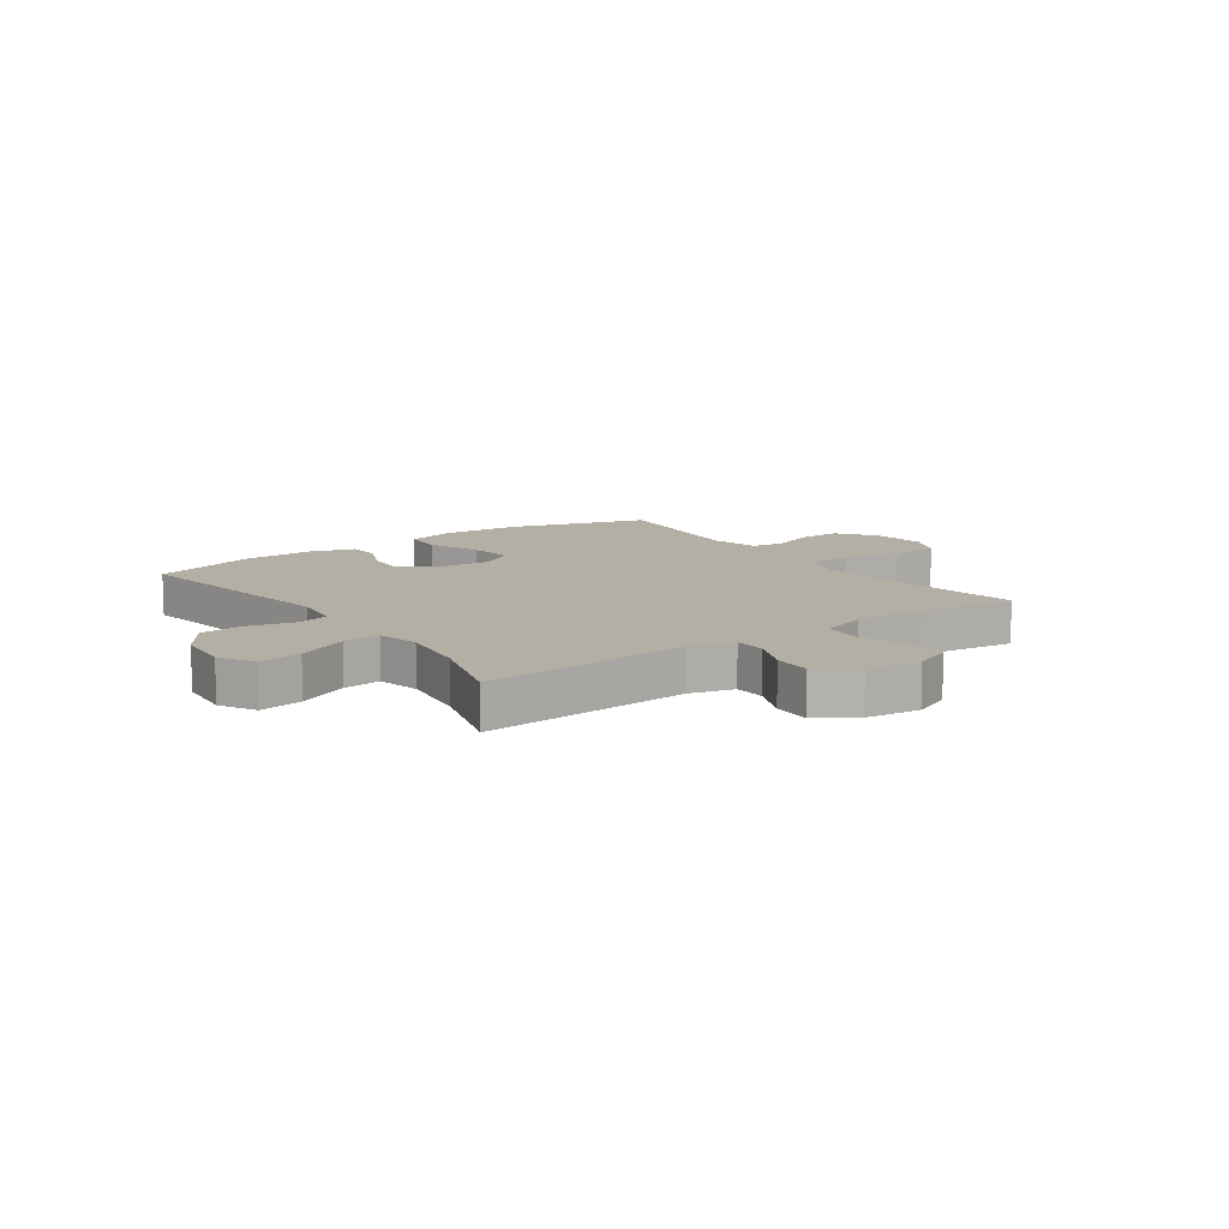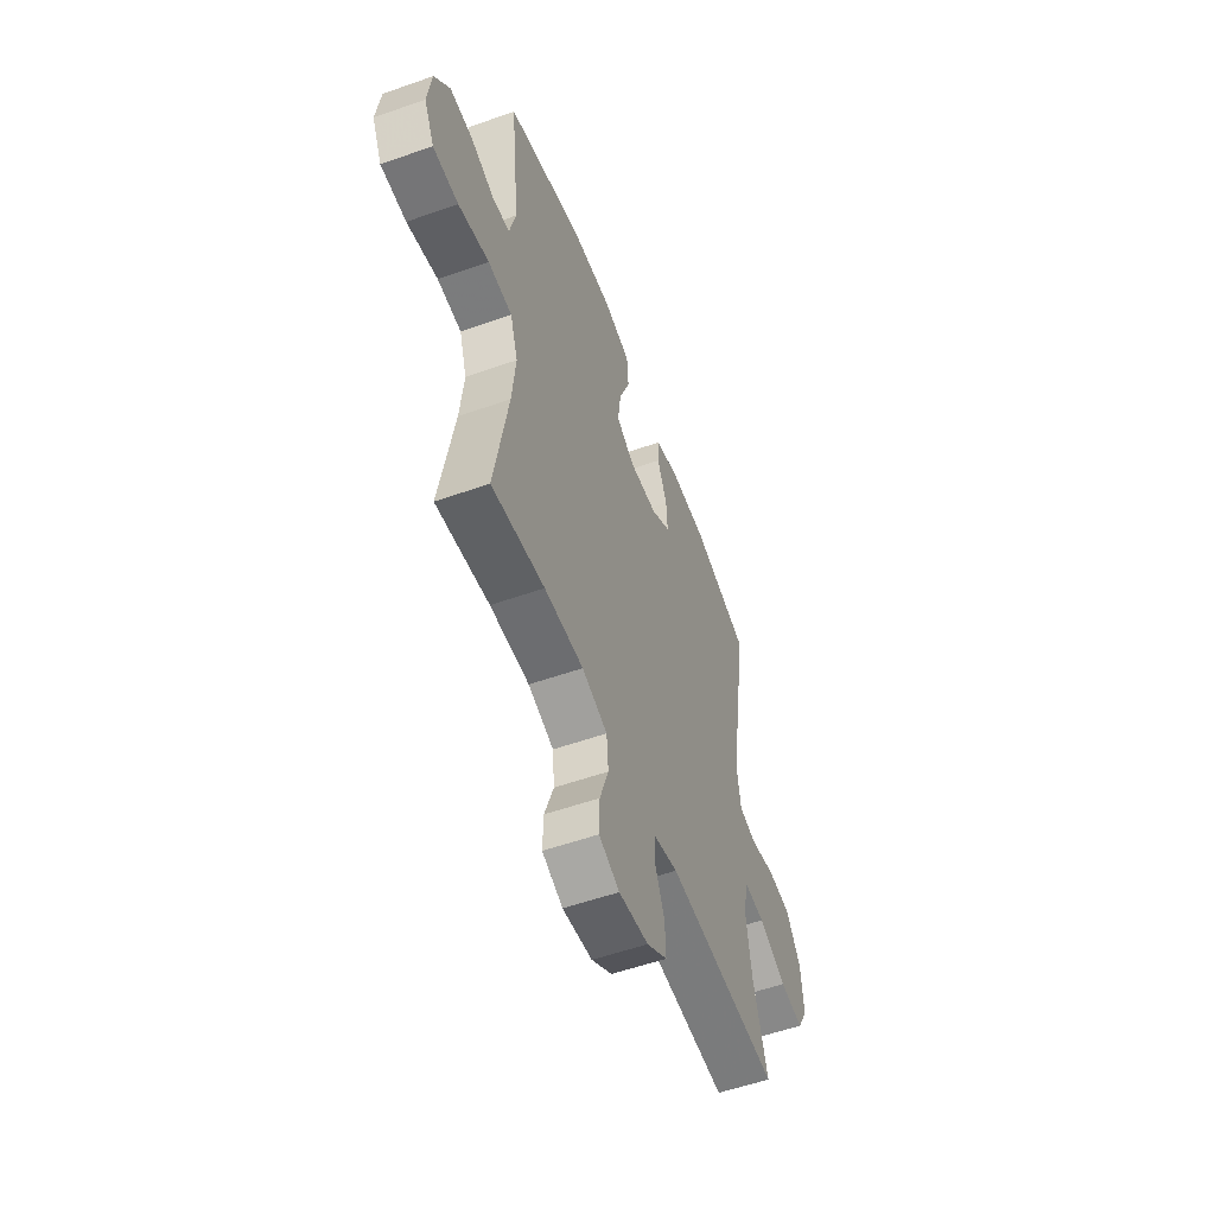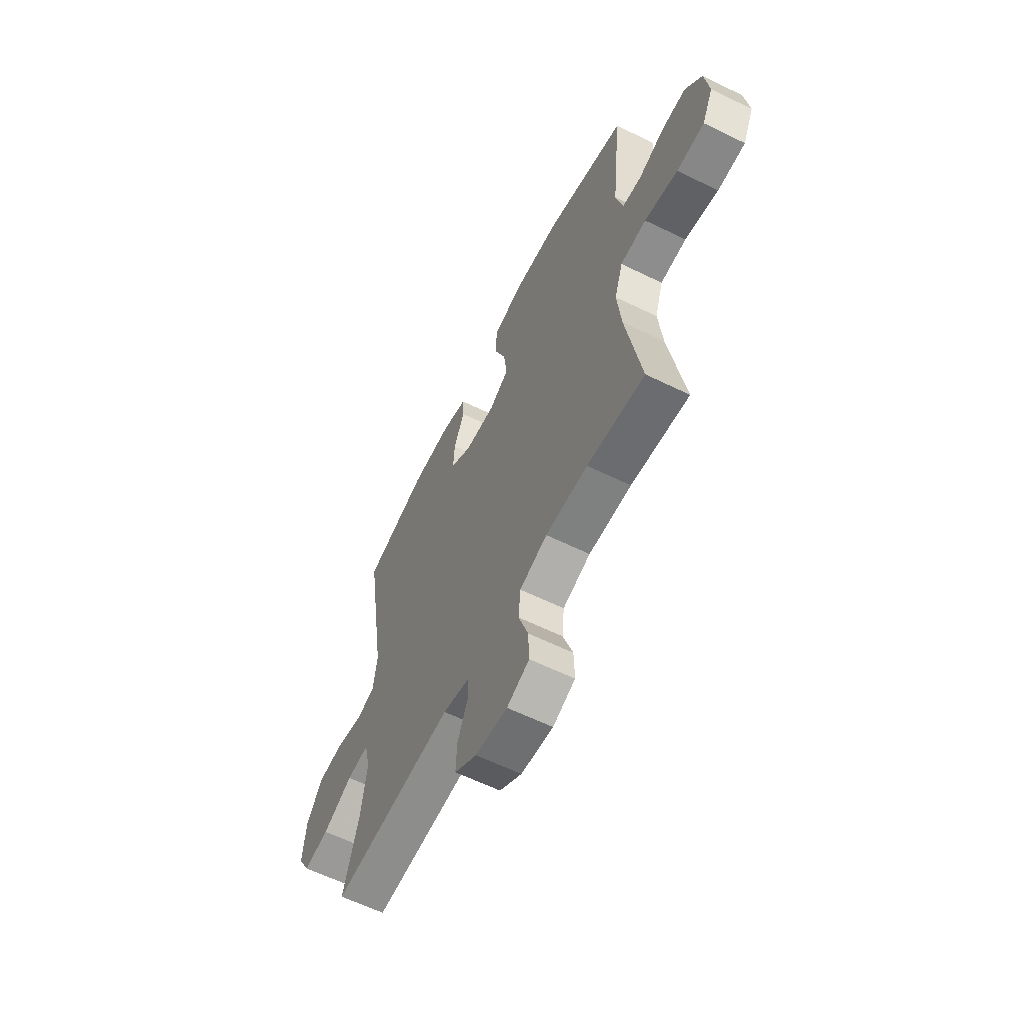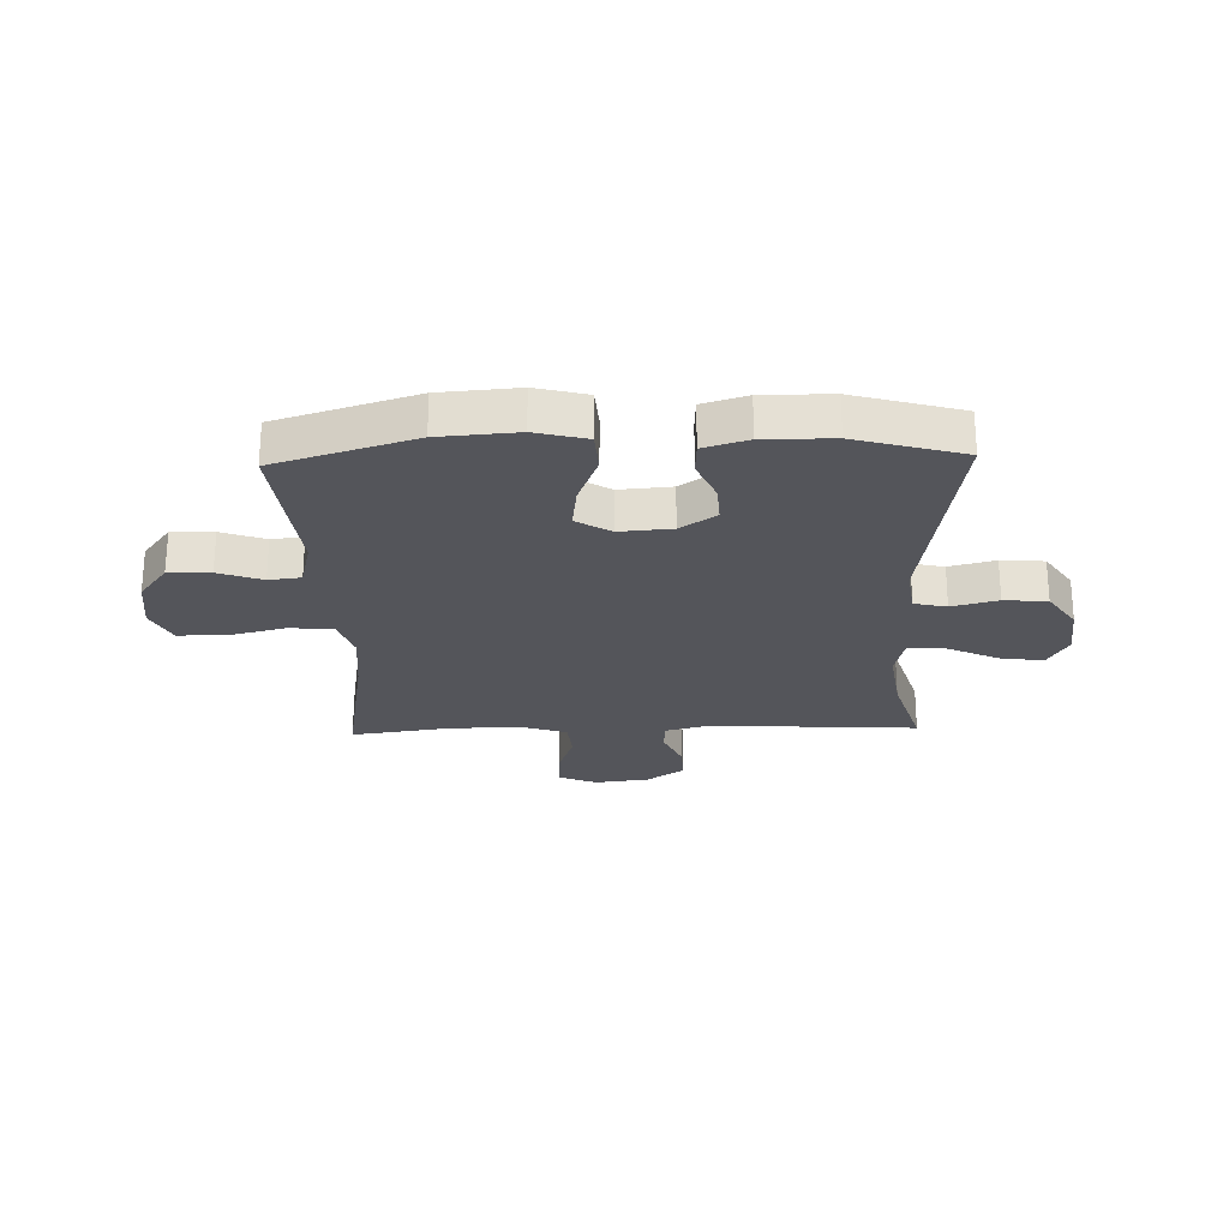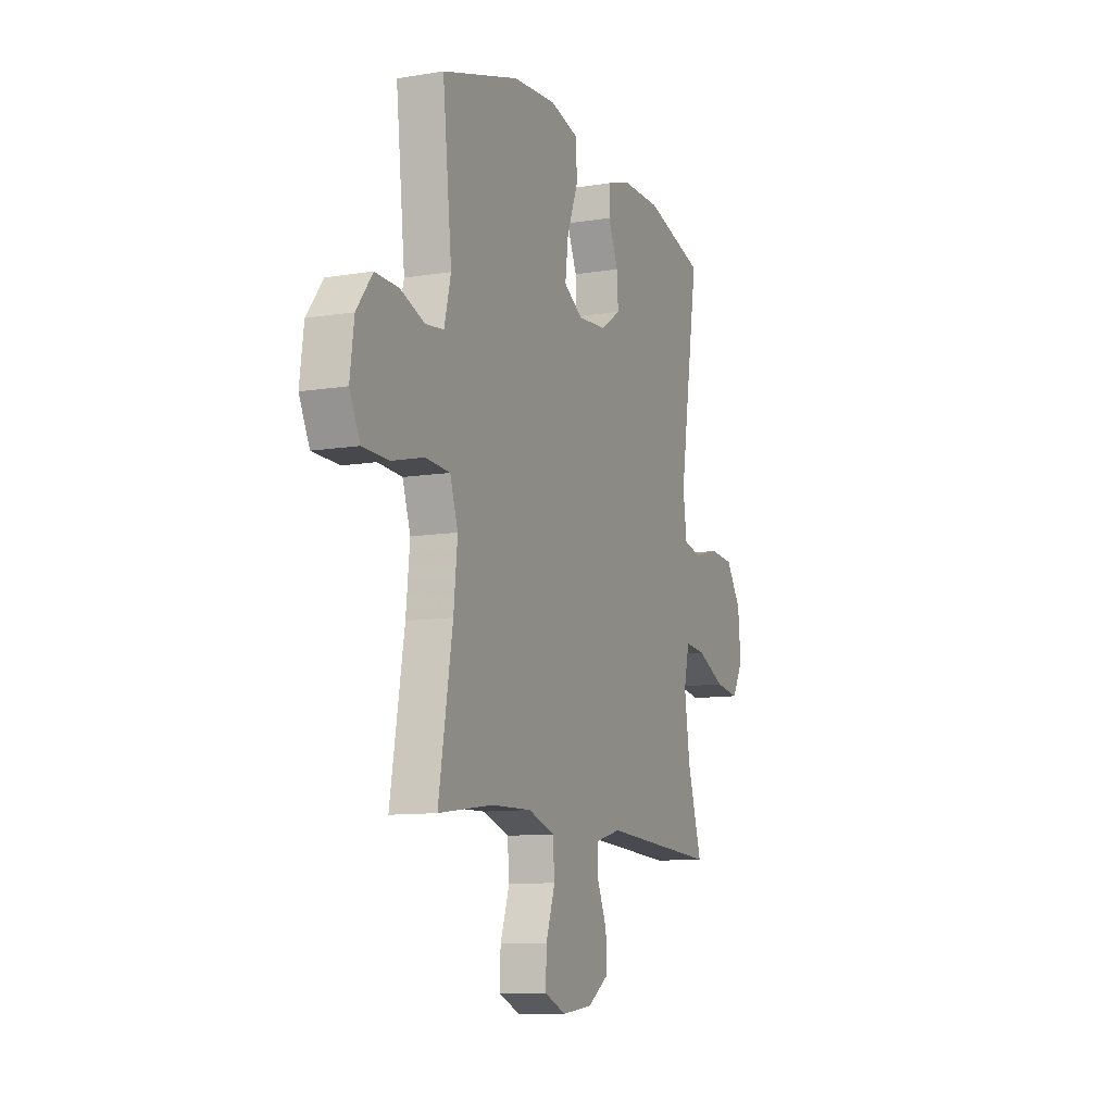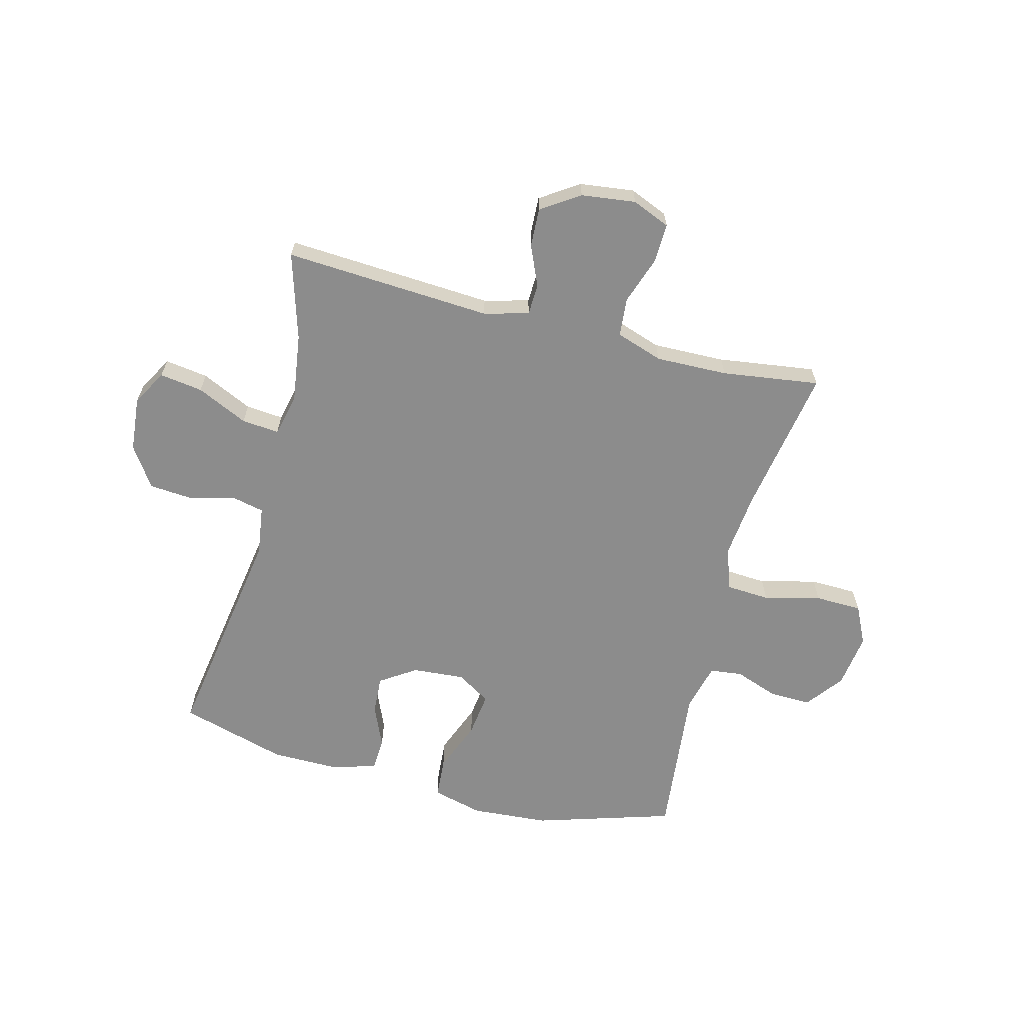
<metadata>
{"format":"obj","ext":"obj","renderer":"f3d","projection":"perspective","resolution":1024,"background":"white","views":[{"elev":11.3,"azim":144.5,"up":"+Y"},{"elev":-55.3,"azim":-69.6,"up":"+Z"},{"elev":-61.2,"azim":-116.5,"up":"+Z"},{"elev":-24.9,"azim":1.8,"up":"+Y"},{"elev":-10.3,"azim":-67.3,"up":"+Z"},{"elev":-64.2,"azim":165.5,"up":"+Y"}]}
</metadata>
<code>
v 0.5 0.07 -0.5
v 0.134 0.07 -0.478
v 0.055 0.07 -0.499
v 0.053 0.07 -0.554
v 0.084 0.07 -0.626
v 0.087 0.07 -0.694
v 0.02 0.07 -0.739
v -0.076 0.07 -0.751
v -0.143 0.07 -0.723
v -0.141 0.07 -0.654
v -0.112 0.07 -0.569
v -0.118 0.07 -0.501
v -0.201 0.07 -0.473
v -0.328 0.07 -0.476
v -0.5 0.07 -0.5
v -0.456 0.07 -0.24
v -0.444 0.07 -0.124
v -0.469 0.07 -0.048
v -0.547 0.07 -0.043
v -0.647 0.07 -0.068
v -0.73 0.07 -0.066
v -0.763 0.07 0.002
v -0.75 0.07 0.099
v -0.7 0.07 0.165
v -0.626 0.07 0.163
v -0.549 0.07 0.135
v -0.492 0.07 0.142
v -0.471 0.07 0.227
v -0.5 0.07 0.5
v -0.256 0.07 0.575
v -0.119 0.07 0.585
v -0.029 0.07 0.562
v -0.024 0.07 0.49
v -0.06 0.07 0.398
v -0.07 0.07 0.319
v -0.01 0.07 0.282
v 0.082 0.07 0.289
v 0.145 0.07 0.331
v 0.141 0.07 0.399
v 0.109 0.07 0.473
v 0.112 0.07 0.531
v 0.19 0.07 0.555
v 0.311 0.07 0.554
v 0.5 0.07 0.5
v 0.438 0.07 0.105
v 0.45 0.07 0.018
v 0.507 0.07 0.005
v 0.588 0.07 0.026
v 0.664 0.07 0.02
v 0.712 0.07 -0.051
v 0.721 0.07 -0.148
v 0.686 0.07 -0.21
v 0.61 0.07 -0.199
v 0.52 0.07 -0.157
v 0.454 0.07 -0.151
v 0.437 0.07 -0.226
v 0.454 0.07 -0.347
v 0.5 0 -0.5
v 0.134 0 -0.478
v 0.055 0 -0.499
v 0.053 0 -0.554
v 0.084 0 -0.626
v 0.087 0 -0.694
v 0.02 0 -0.739
v -0.076 0 -0.751
v -0.143 0 -0.723
v -0.141 0 -0.654
v -0.112 0 -0.569
v -0.118 0 -0.501
v -0.201 0 -0.473
v -0.328 0 -0.476
v -0.5 0 -0.5
v -0.456 0 -0.24
v -0.444 0 -0.124
v -0.469 0 -0.048
v -0.547 0 -0.043
v -0.647 0 -0.068
v -0.73 0 -0.066
v -0.763 0 0.002
v -0.75 0 0.099
v -0.7 0 0.165
v -0.626 0 0.163
v -0.549 0 0.135
v -0.492 0 0.142
v -0.471 0 0.227
v -0.5 0 0.5
v -0.256 0 0.575
v -0.119 0 0.585
v -0.029 0 0.562
v -0.024 0 0.49
v -0.06 0 0.398
v -0.07 0 0.319
v -0.01 0 0.282
v 0.082 0 0.289
v 0.145 0 0.331
v 0.141 0 0.399
v 0.109 0 0.473
v 0.112 0 0.531
v 0.19 0 0.555
v 0.311 0 0.554
v 0.5 0 0.5
v 0.438 0 0.105
v 0.45 0 0.018
v 0.507 0 0.005
v 0.588 0 0.026
v 0.664 0 0.02
v 0.712 0 -0.051
v 0.721 0 -0.148
v 0.686 0 -0.21
v 0.61 0 -0.199
v 0.52 0 -0.157
v 0.454 0 -0.151
v 0.437 0 -0.226
v 0.454 0 -0.347
f 51 52 53 54
f 51 54 55
f 50 51 55
f 47 48 49 50
f 46 47 50 55
f 45 46 55 56
f 43 44 45
f 42 43 45 56
f 39 40 41 42
f 38 39 42 56
f 31 32 33 34
f 31 34 35
f 28 29 30 31
f 27 28 31 35
f 23 24 25 26
f 23 26 27
f 22 23 27
f 19 20 21 22
f 18 19 22 27
f 17 18 27 35
f 14 15 16
f 13 14 16 17
f 12 13 17 35
f 8 9 10 11
f 4 5 6 7
f 3 4 7 8
f 57 1 2
f 57 2 3
f 37 38 56 57
f 36 37 57 3
f 11 12 35 36
f 3 8 11 36
f 111 110 109 108
f 112 111 108
f 112 108 107
f 107 106 105 104
f 112 107 104 103
f 113 112 103 102
f 102 101 100
f 113 102 100 99
f 99 98 97 96
f 113 99 96 95
f 91 90 89 88
f 92 91 88
f 88 87 86 85
f 92 88 85 84
f 83 82 81 80
f 84 83 80
f 84 80 79
f 79 78 77 76
f 84 79 76 75
f 92 84 75 74
f 73 72 71
f 74 73 71 70
f 92 74 70 69
f 68 67 66 65
f 64 63 62 61
f 65 64 61 60
f 59 58 114
f 60 59 114
f 114 113 95 94
f 60 114 94 93
f 93 92 69 68
f 93 68 65 60
f 1 58 59 2
f 2 59 60 3
f 3 60 61 4
f 4 61 62 5
f 5 62 63 6
f 6 63 64 7
f 7 64 65 8
f 8 65 66 9
f 9 66 67 10
f 10 67 68 11
f 11 68 69 12
f 12 69 70 13
f 13 70 71 14
f 14 71 72 15
f 15 72 73 16
f 16 73 74 17
f 17 74 75 18
f 18 75 76 19
f 19 76 77 20
f 20 77 78 21
f 21 78 79 22
f 22 79 80 23
f 23 80 81 24
f 24 81 82 25
f 25 82 83 26
f 26 83 84 27
f 27 84 85 28
f 28 85 86 29
f 29 86 87 30
f 30 87 88 31
f 31 88 89 32
f 32 89 90 33
f 33 90 91 34
f 34 91 92 35
f 35 92 93 36
f 36 93 94 37
f 37 94 95 38
f 38 95 96 39
f 39 96 97 40
f 40 97 98 41
f 41 98 99 42
f 42 99 100 43
f 43 100 101 44
f 44 101 102 45
f 45 102 103 46
f 46 103 104 47
f 47 104 105 48
f 48 105 106 49
f 49 106 107 50
f 50 107 108 51
f 51 108 109 52
f 52 109 110 53
f 53 110 111 54
f 54 111 112 55
f 55 112 113 56
f 56 113 114 57
f 57 114 58 1

</code>
